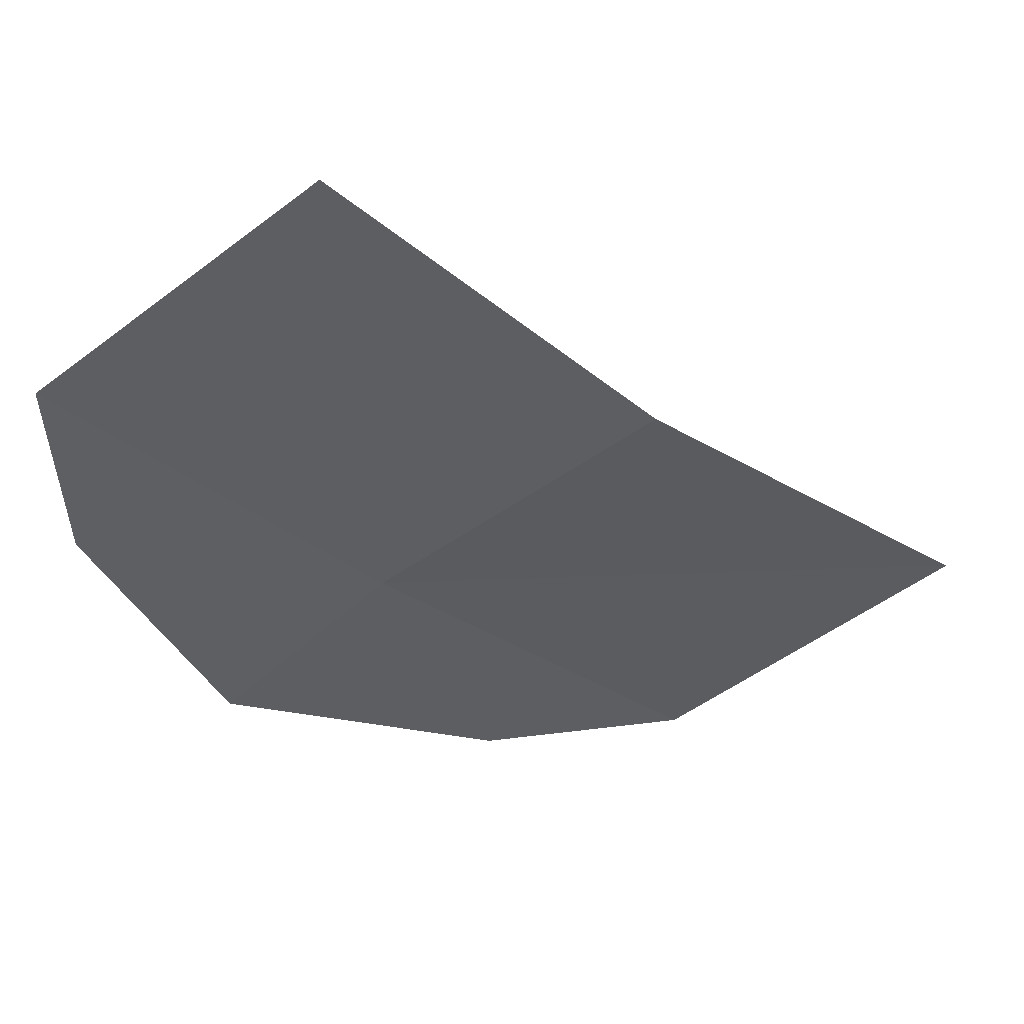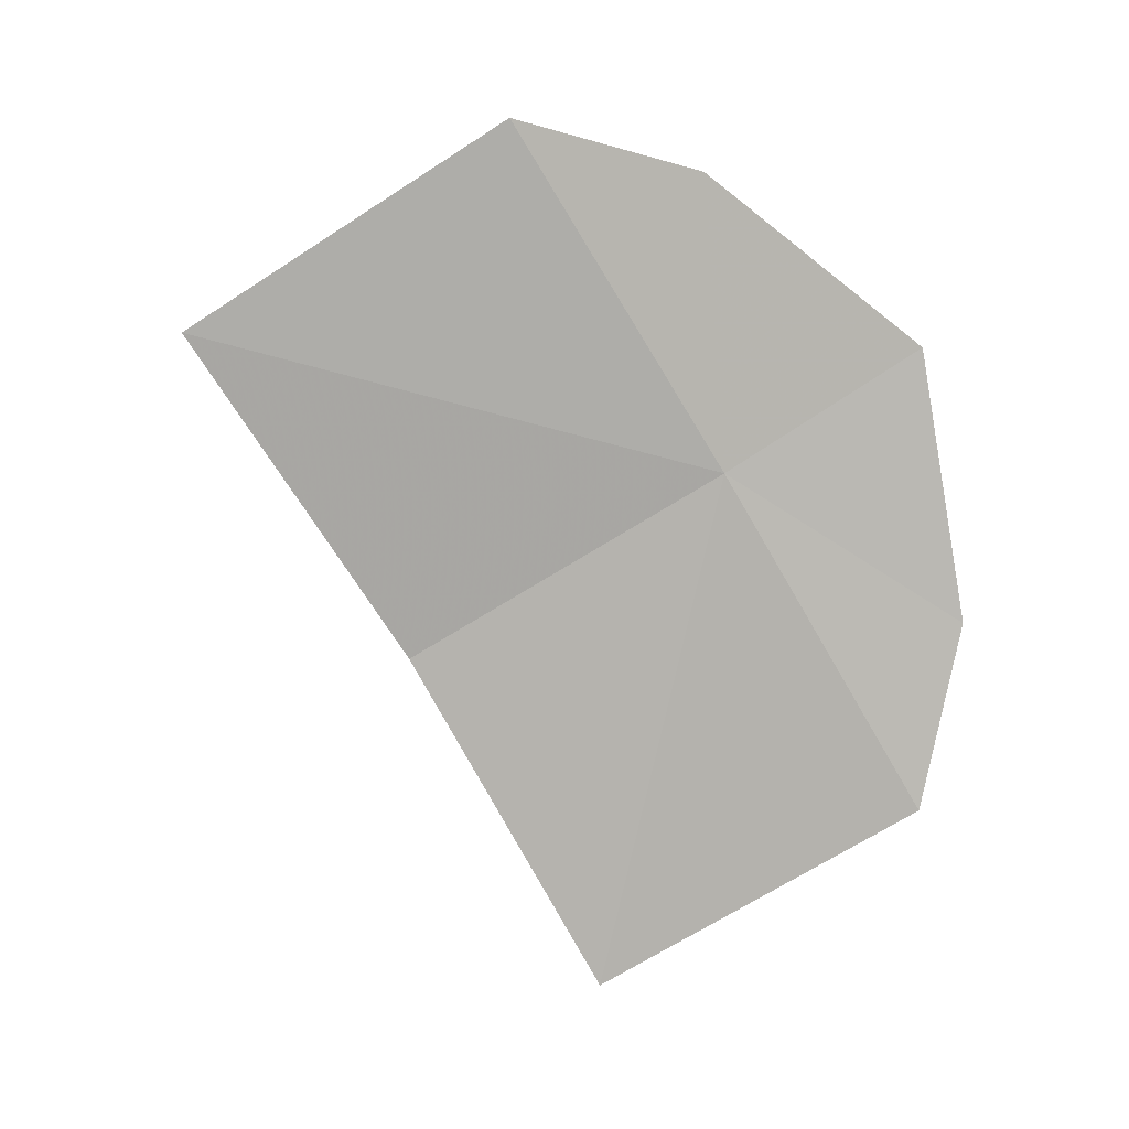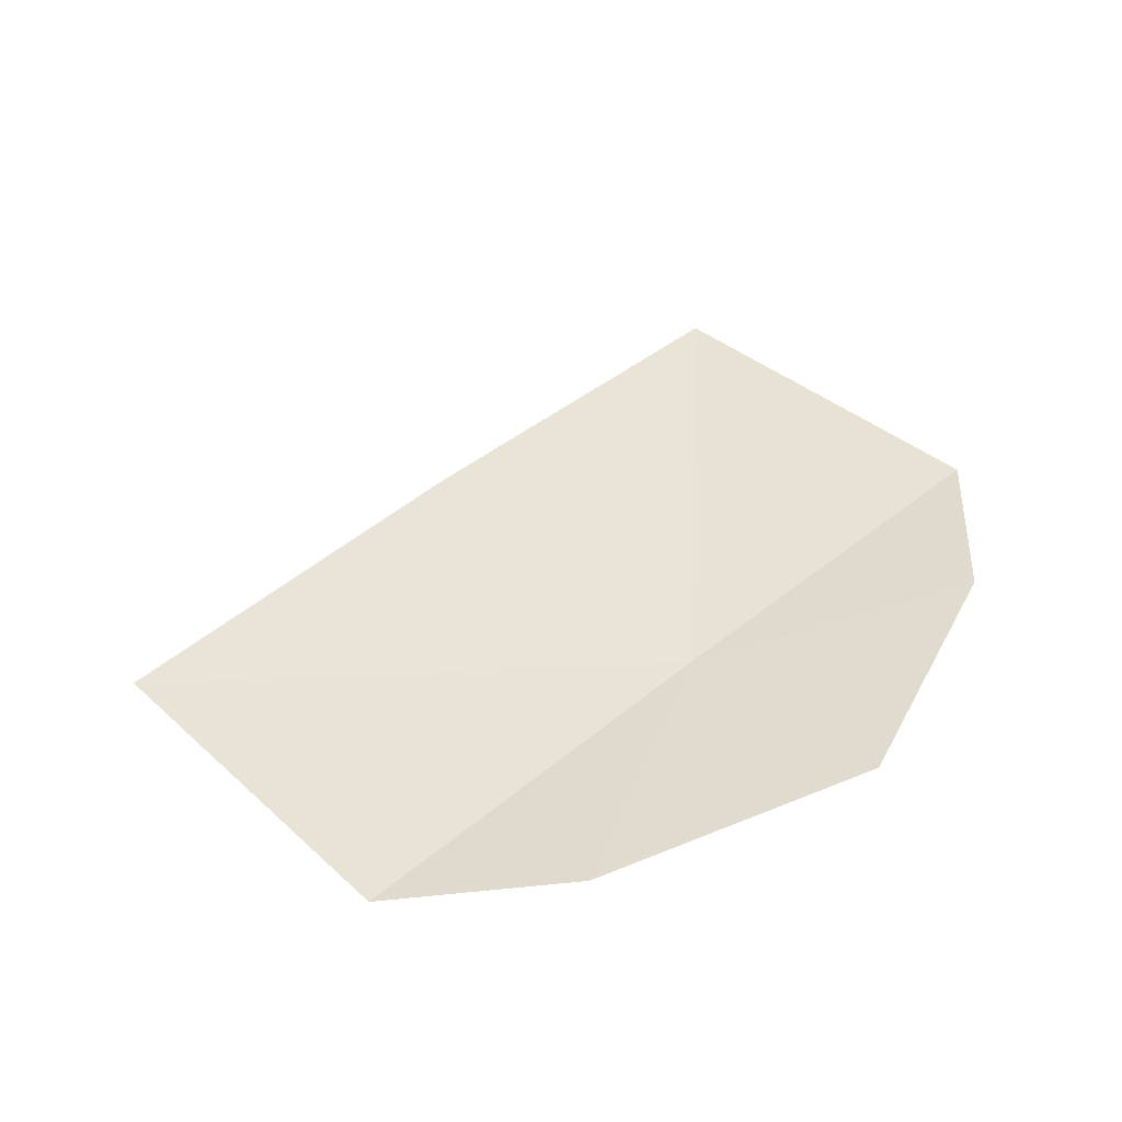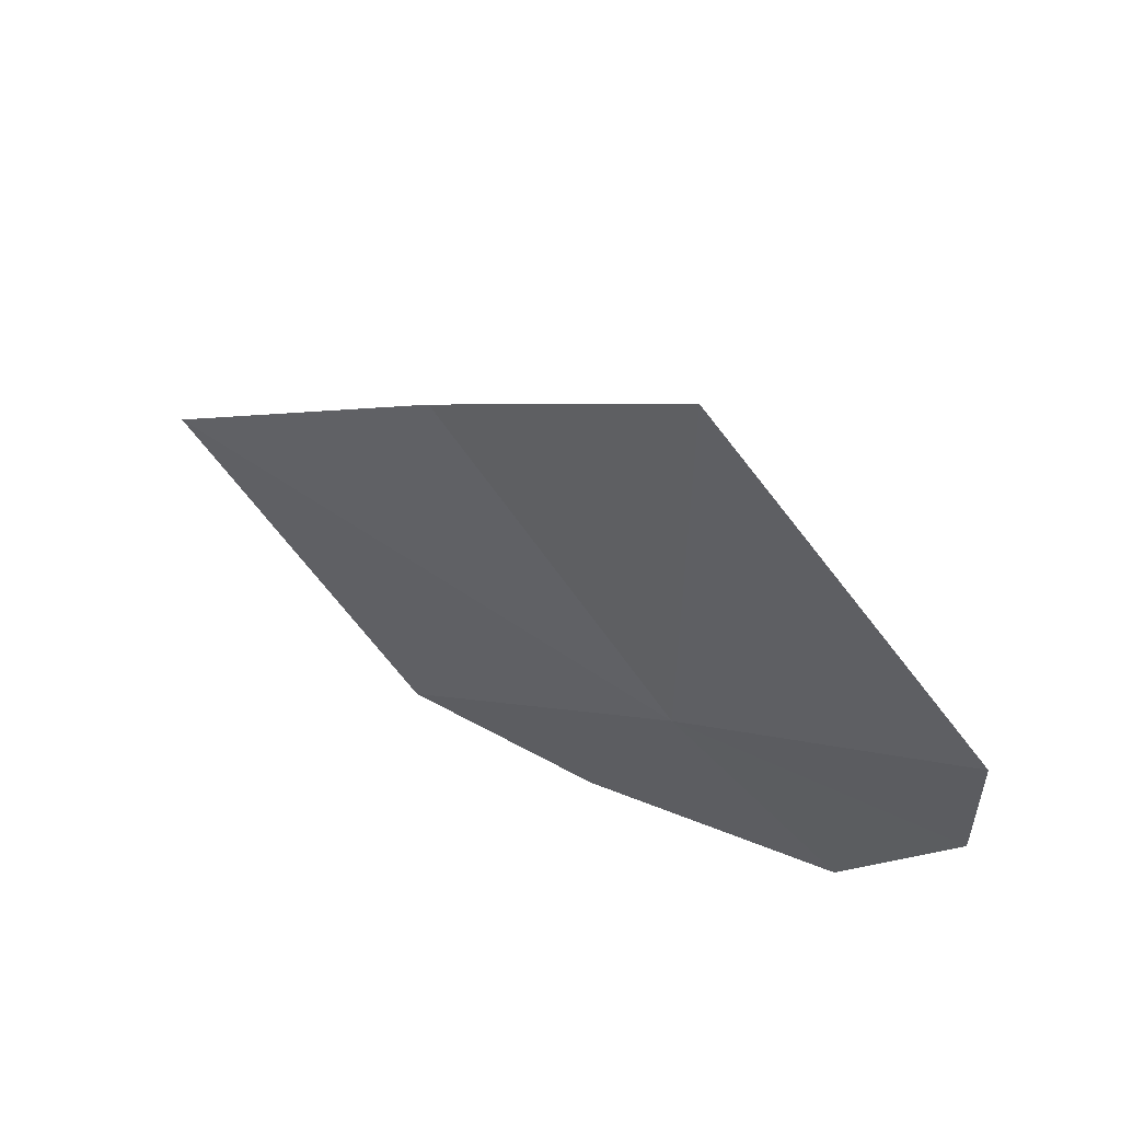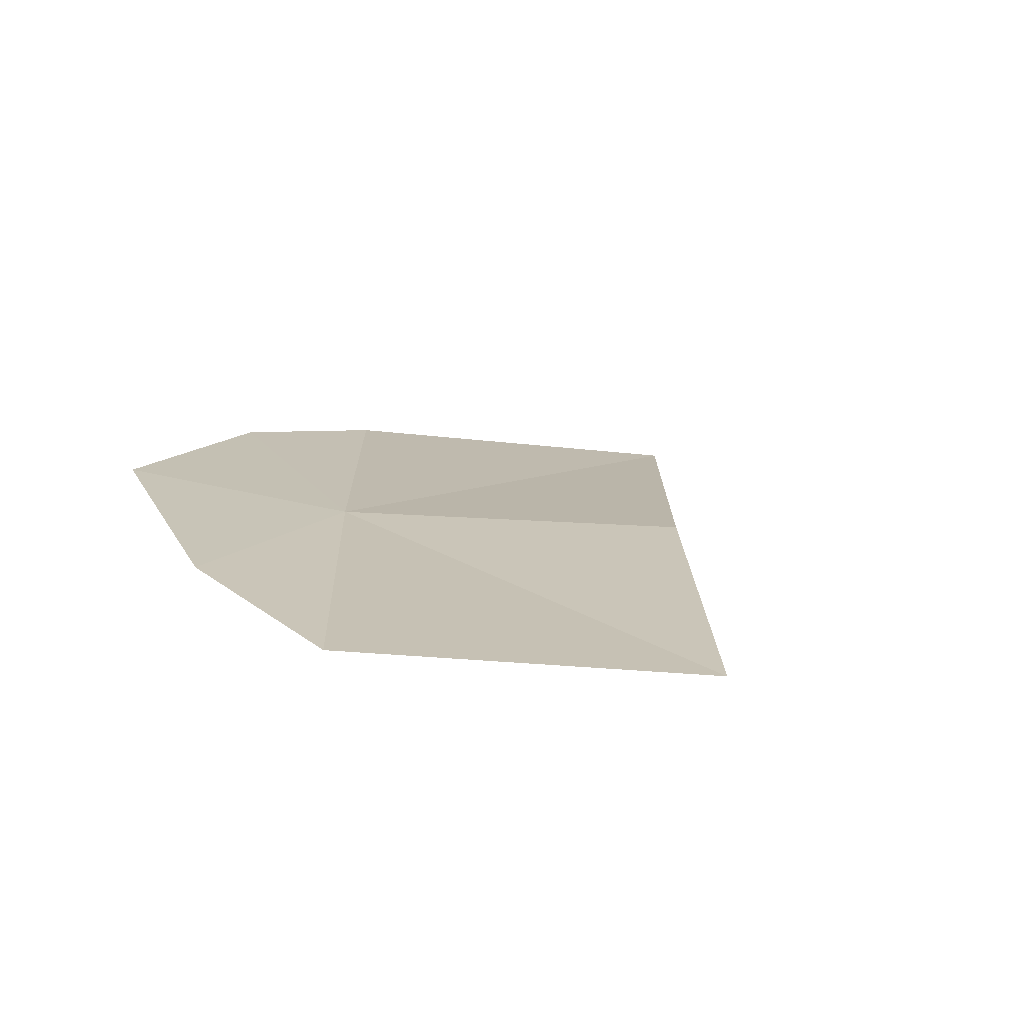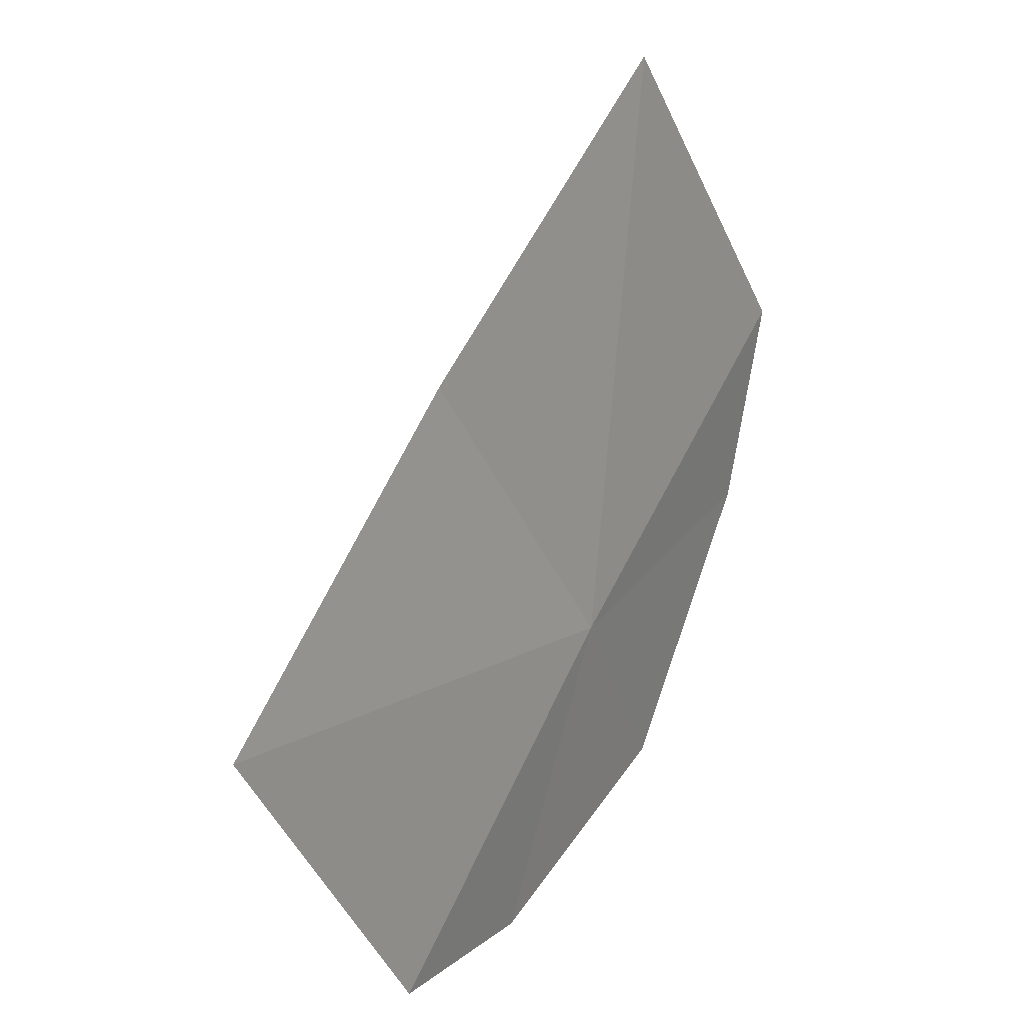
<metadata>
{"format":"obj","ext":"obj","renderer":"f3d","projection":"perspective","resolution":1024,"background":"white","views":[{"elev":56.5,"azim":3.6,"up":"+Y"},{"elev":-74.3,"azim":-102.6,"up":"+Z"},{"elev":47.3,"azim":-86.8,"up":"+Z"},{"elev":58.4,"azim":-139.4,"up":"+Y"},{"elev":15.4,"azim":45.5,"up":"+Z"},{"elev":11.3,"azim":128.3,"up":"+Y"}]}
</metadata>
<code>
v -45.62 -43.52 69.41
v -42.56 -43.5 69.12
v -43.95 -45.07 69.3
v -45.04 -45.07 69.51
v -46.51 -44.47 69.69
v -47.2 -43.03 69.57
v -47.26 -41.94 69.4
v -45.78 -40.46 69.21
v -44.21 -42.02 69.3
f 1 3 2
f 1 4 3
f 1 5 4
f 1 6 5
f 1 7 6
f 1 8 7
f 1 9 8
f 1 2 9

</code>
